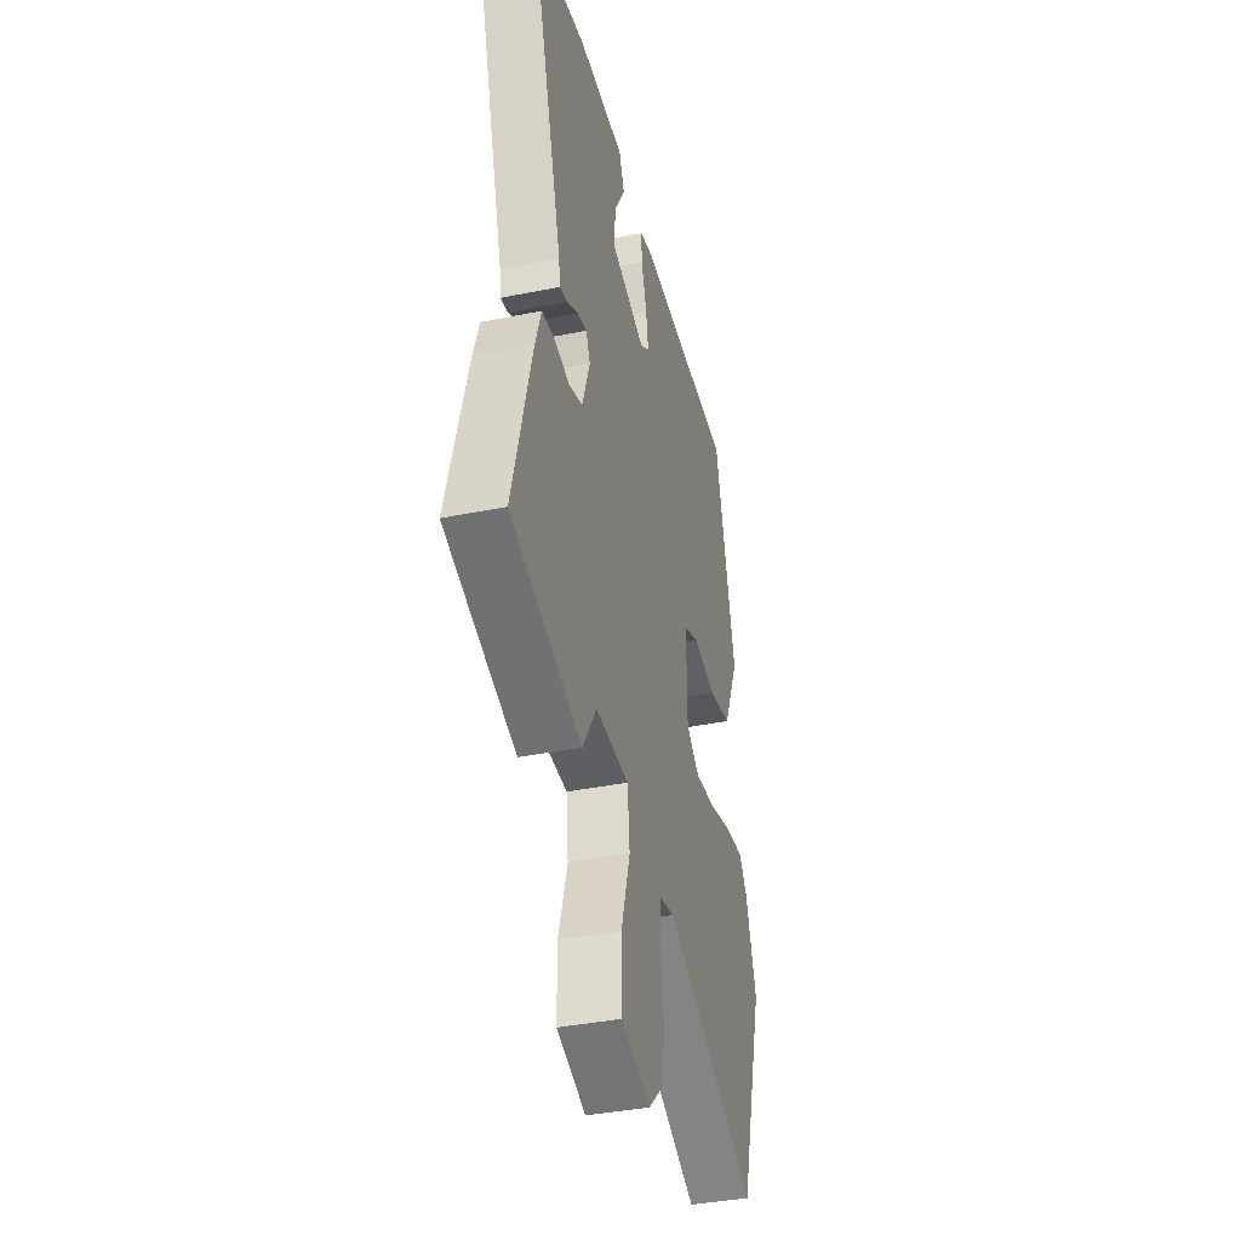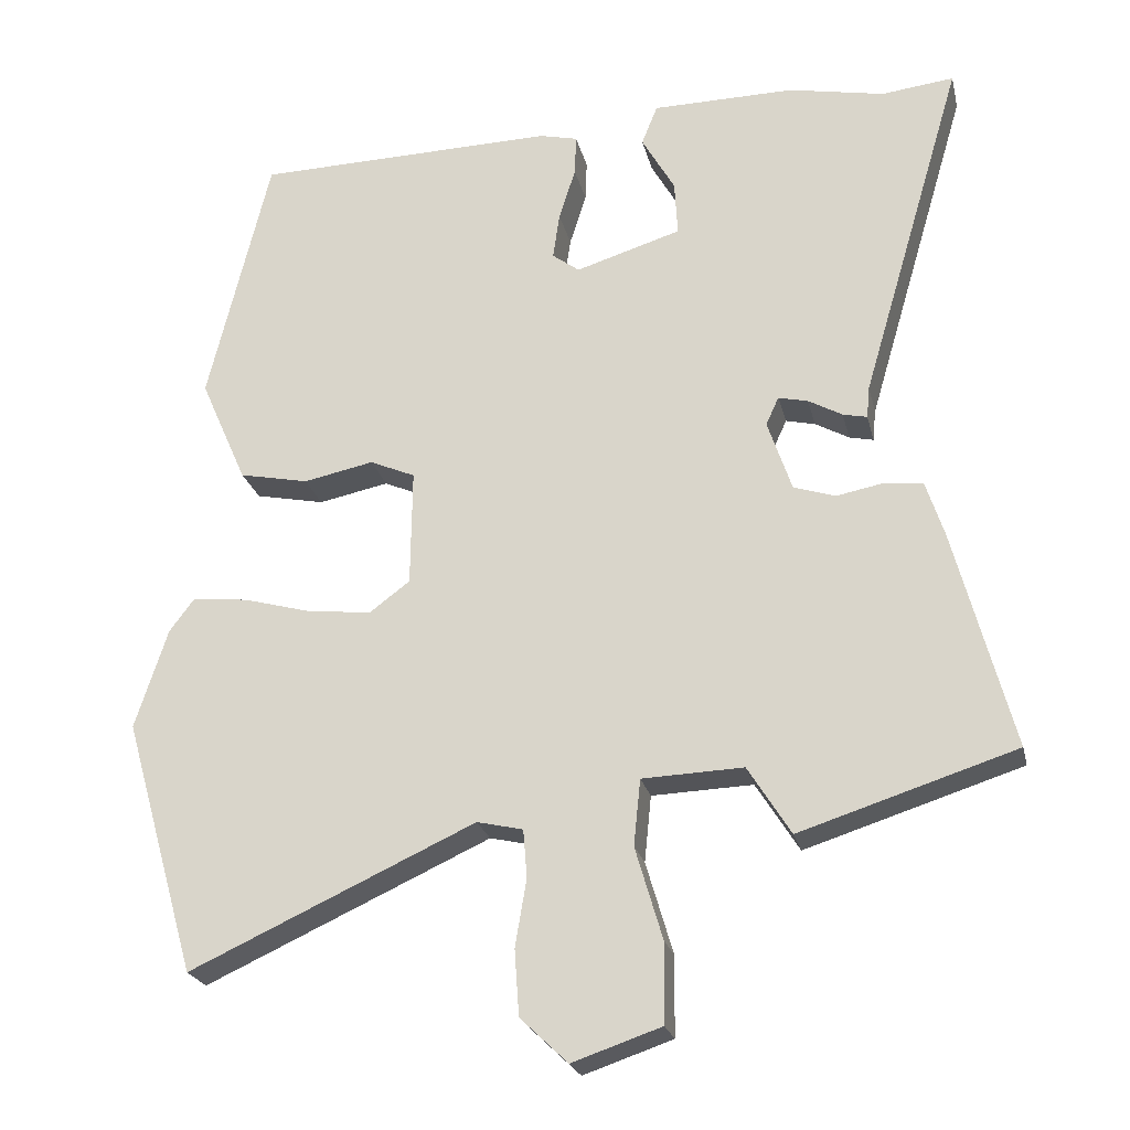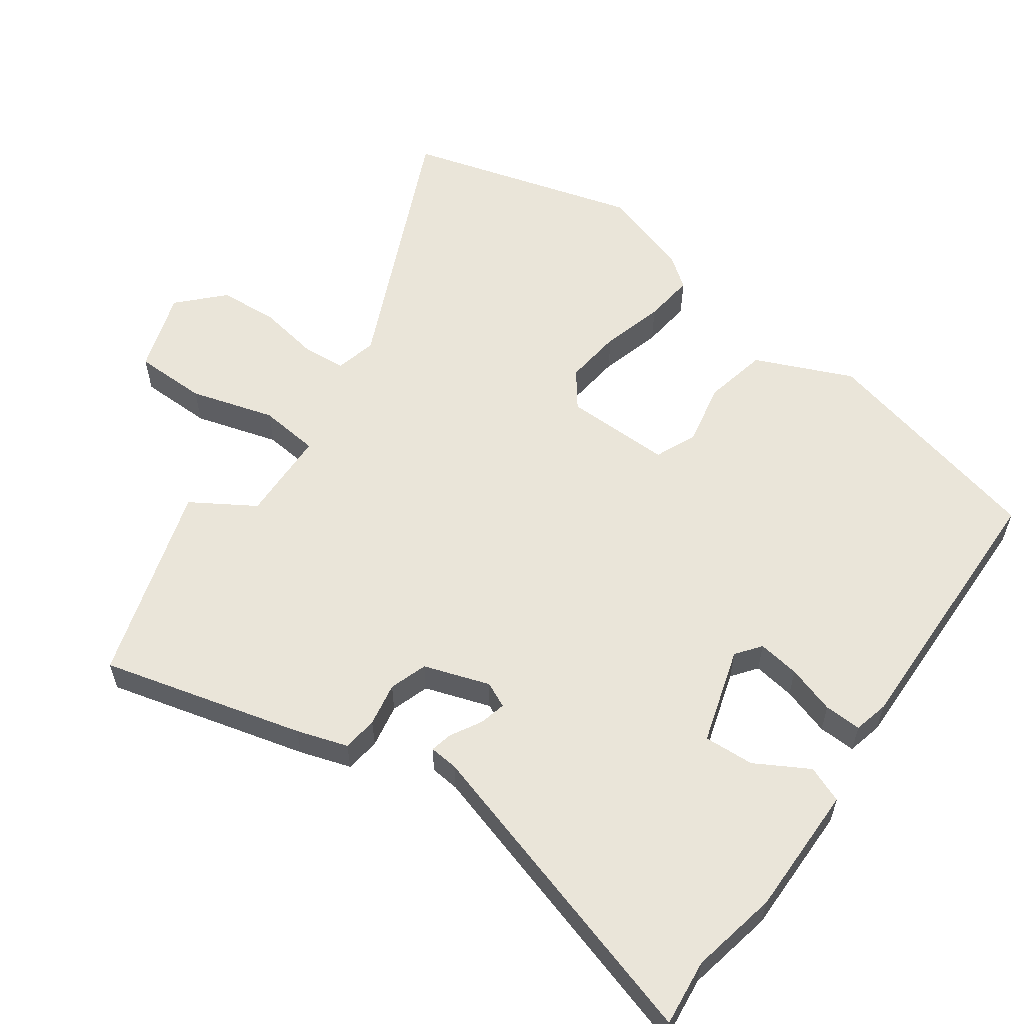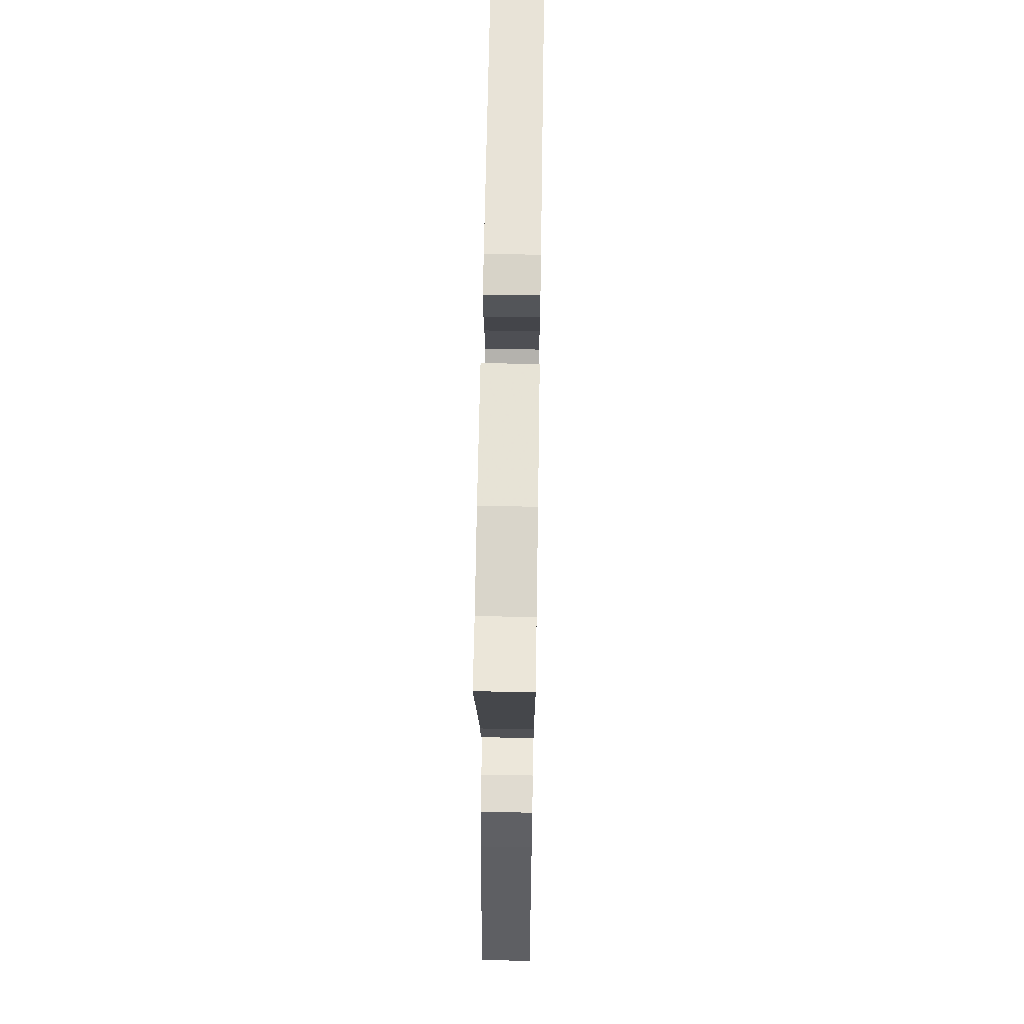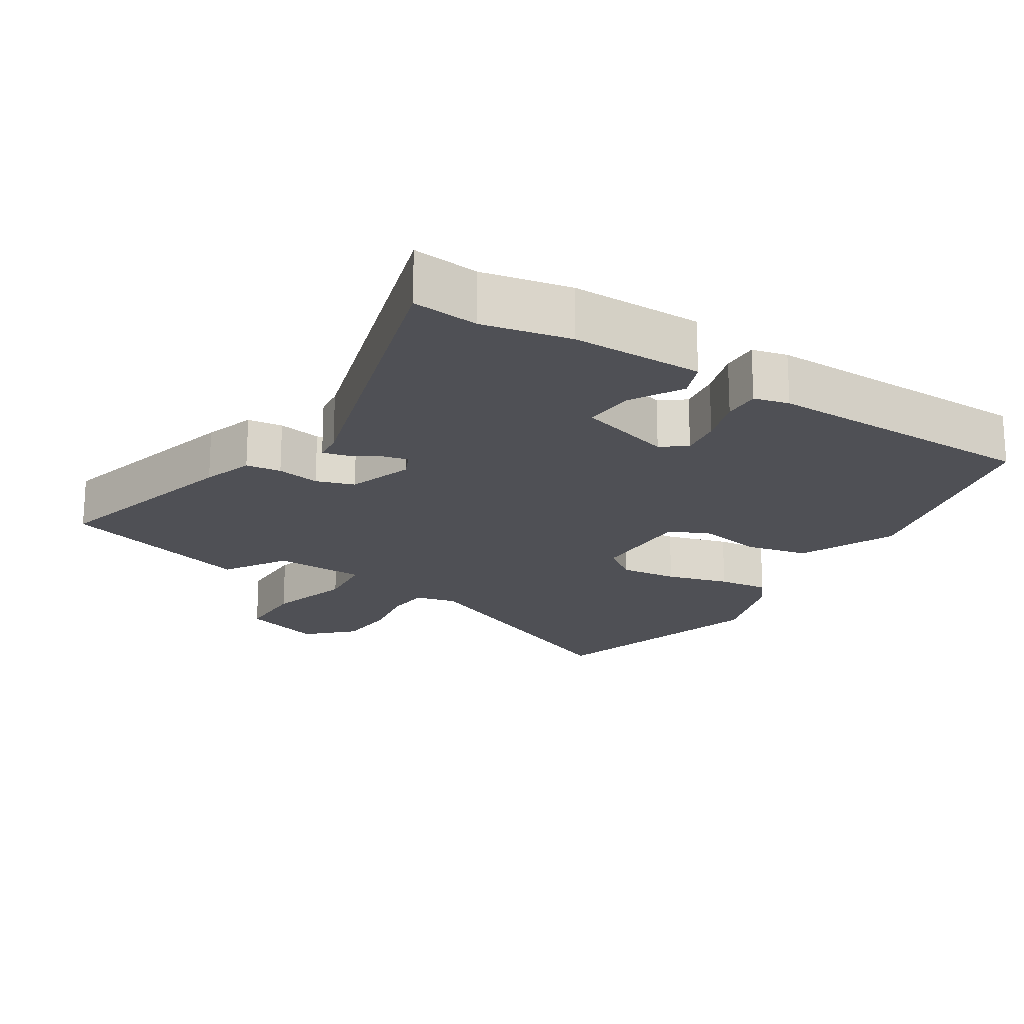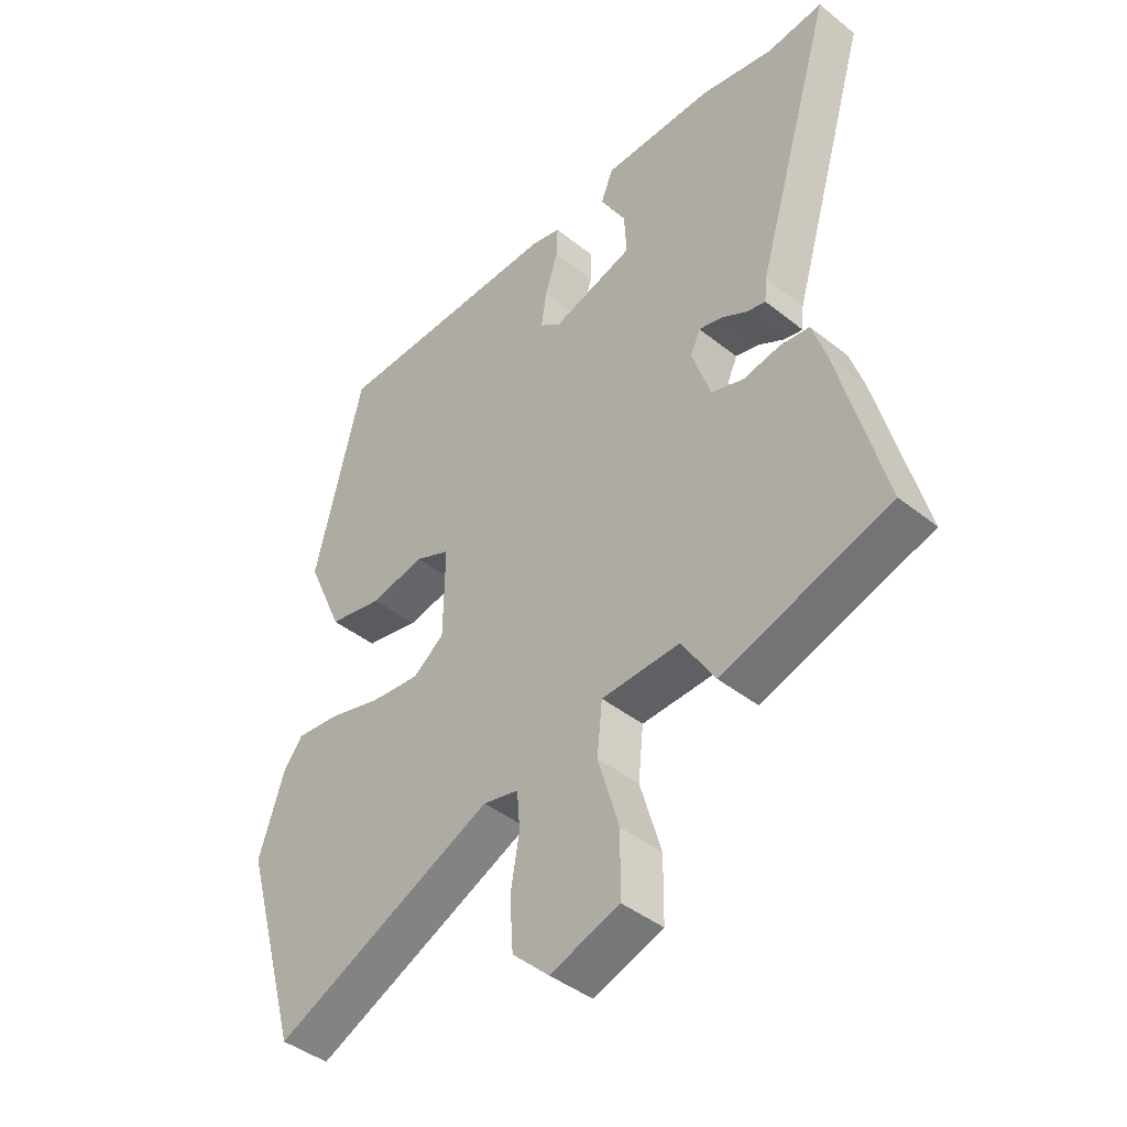
<metadata>
{"format":"obj","ext":"obj","renderer":"f3d","projection":"perspective","resolution":1024,"background":"white","views":[{"elev":-38.5,"azim":-75.6,"up":"+Z"},{"elev":-23.3,"azim":-167.2,"up":"+Z"},{"elev":57.8,"azim":-54.2,"up":"+Y"},{"elev":63.4,"azim":-89.1,"up":"+Z"},{"elev":-19.3,"azim":-32.1,"up":"+Y"},{"elev":-42.8,"azim":-133.4,"up":"+Z"}]}
</metadata>
<code>
v -0.59 0.07 0.51
v -0.494 0.07 0.499
v -0.367 0.07 0.524
v -0.177 0.07 0.522
v -0.156 0.07 0.469
v -0.2 0.07 0.392
v -0.204 0.07 0.319
v -0.064 0.07 0.276
v -0.028 0.07 0.303
v -0.037 0.07 0.364
v -0.059 0.07 0.434
v -0.061 0.07 0.488
v -0.01 0.07 0.5
v 0.39 0.07 0.491
v 0.472 0.07 0.154
v 0.41 0.07 0.013
v 0.318 0.07 -0.006
v 0.225 0.07 0.013
v 0.165 0.07 -0.013
v 0.167 0.07 -0.168
v 0.22 0.07 -0.208
v 0.304 0.07 -0.199
v 0.395 0.07 -0.174
v 0.469 0.07 -0.166
v 0.502 0.07 -0.21
v 0.545 0.07 -0.343
v 0.448 0.07 -0.682
v 0.07 0.07 -0.509
v 0.009 0.07 -0.523
v 0.004 0.07 -0.587
v 0.019 0.07 -0.676
v 0.013 0.07 -0.763
v -0.05 0.07 -0.823
v -0.168 0.07 -0.783
v -0.169 0.07 -0.677
v -0.133 0.07 -0.555
v -0.142 0.07 -0.467
v -0.276 0.07 -0.462
v -0.333 0.07 -0.553
v -0.619 0.07 -0.462
v -0.542 0.07 -0.17
v -0.518 0.07 -0.096
v -0.467 0.07 -0.09
v -0.404 0.07 -0.102
v -0.349 0.07 -0.084
v -0.317 0.07 0.011
v -0.334 0.07 0.048
v -0.373 0.07 0.039
v -0.418 0.07 0.014
v -0.45 0.07 0.007
v -0.454 0.07 0.049
v -0.59 0 0.51
v -0.494 0 0.499
v -0.367 0 0.524
v -0.177 0 0.522
v -0.156 0 0.469
v -0.2 0 0.392
v -0.204 0 0.319
v -0.064 0 0.276
v -0.028 0 0.303
v -0.037 0 0.364
v -0.059 0 0.434
v -0.061 0 0.488
v -0.01 0 0.5
v 0.39 0 0.491
v 0.472 0 0.154
v 0.41 0 0.013
v 0.318 0 -0.006
v 0.225 0 0.013
v 0.165 0 -0.013
v 0.167 0 -0.168
v 0.22 0 -0.208
v 0.304 0 -0.199
v 0.395 0 -0.174
v 0.469 0 -0.166
v 0.502 0 -0.21
v 0.545 0 -0.343
v 0.448 0 -0.682
v 0.07 0 -0.509
v 0.009 0 -0.523
v 0.004 0 -0.587
v 0.019 0 -0.676
v 0.013 0 -0.763
v -0.05 0 -0.823
v -0.168 0 -0.783
v -0.169 0 -0.677
v -0.133 0 -0.555
v -0.142 0 -0.467
v -0.276 0 -0.462
v -0.333 0 -0.553
v -0.619 0 -0.462
v -0.542 0 -0.17
v -0.518 0 -0.096
v -0.467 0 -0.09
v -0.404 0 -0.102
v -0.349 0 -0.084
v -0.317 0 0.011
v -0.334 0 0.048
v -0.373 0 0.039
v -0.418 0 0.014
v -0.45 0 0.007
v -0.454 0 0.049
f 48 49 50 51
f 47 48 51 1
f 41 42 43 44
f 41 44 45
f 38 39 40 41
f 37 38 41 45
f 33 34 35 36
f 33 36 37
f 30 31 32 33
f 29 30 33 37
f 28 29 37 45
f 22 23 24 25
f 21 22 25 26
f 15 16 17 18
f 15 18 19
f 14 15 19
f 13 14 19
f 10 11 12 13
f 9 10 13 19
f 8 9 19 20
f 3 4 5 6
f 2 3 6 7
f 47 1 2 7
f 46 47 7 8
f 45 46 8 20
f 28 45 20 21
f 21 26 27 28
f 102 101 100 99
f 52 102 99 98
f 95 94 93 92
f 96 95 92
f 92 91 90 89
f 96 92 89 88
f 87 86 85 84
f 88 87 84
f 84 83 82 81
f 88 84 81 80
f 96 88 80 79
f 76 75 74 73
f 77 76 73 72
f 69 68 67 66
f 70 69 66
f 70 66 65
f 70 65 64
f 64 63 62 61
f 70 64 61 60
f 71 70 60 59
f 57 56 55 54
f 58 57 54 53
f 58 53 52 98
f 59 58 98 97
f 71 59 97 96
f 72 71 96 79
f 79 78 77 72
f 1 52 53 2
f 2 53 54 3
f 3 54 55 4
f 4 55 56 5
f 5 56 57 6
f 6 57 58 7
f 7 58 59 8
f 8 59 60 9
f 9 60 61 10
f 10 61 62 11
f 11 62 63 12
f 12 63 64 13
f 13 64 65 14
f 14 65 66 15
f 15 66 67 16
f 16 67 68 17
f 17 68 69 18
f 18 69 70 19
f 19 70 71 20
f 20 71 72 21
f 21 72 73 22
f 22 73 74 23
f 23 74 75 24
f 24 75 76 25
f 25 76 77 26
f 26 77 78 27
f 27 78 79 28
f 28 79 80 29
f 29 80 81 30
f 30 81 82 31
f 31 82 83 32
f 32 83 84 33
f 33 84 85 34
f 34 85 86 35
f 35 86 87 36
f 36 87 88 37
f 37 88 89 38
f 38 89 90 39
f 39 90 91 40
f 40 91 92 41
f 41 92 93 42
f 42 93 94 43
f 43 94 95 44
f 44 95 96 45
f 45 96 97 46
f 46 97 98 47
f 47 98 99 48
f 48 99 100 49
f 49 100 101 50
f 50 101 102 51
f 51 102 52 1

</code>
